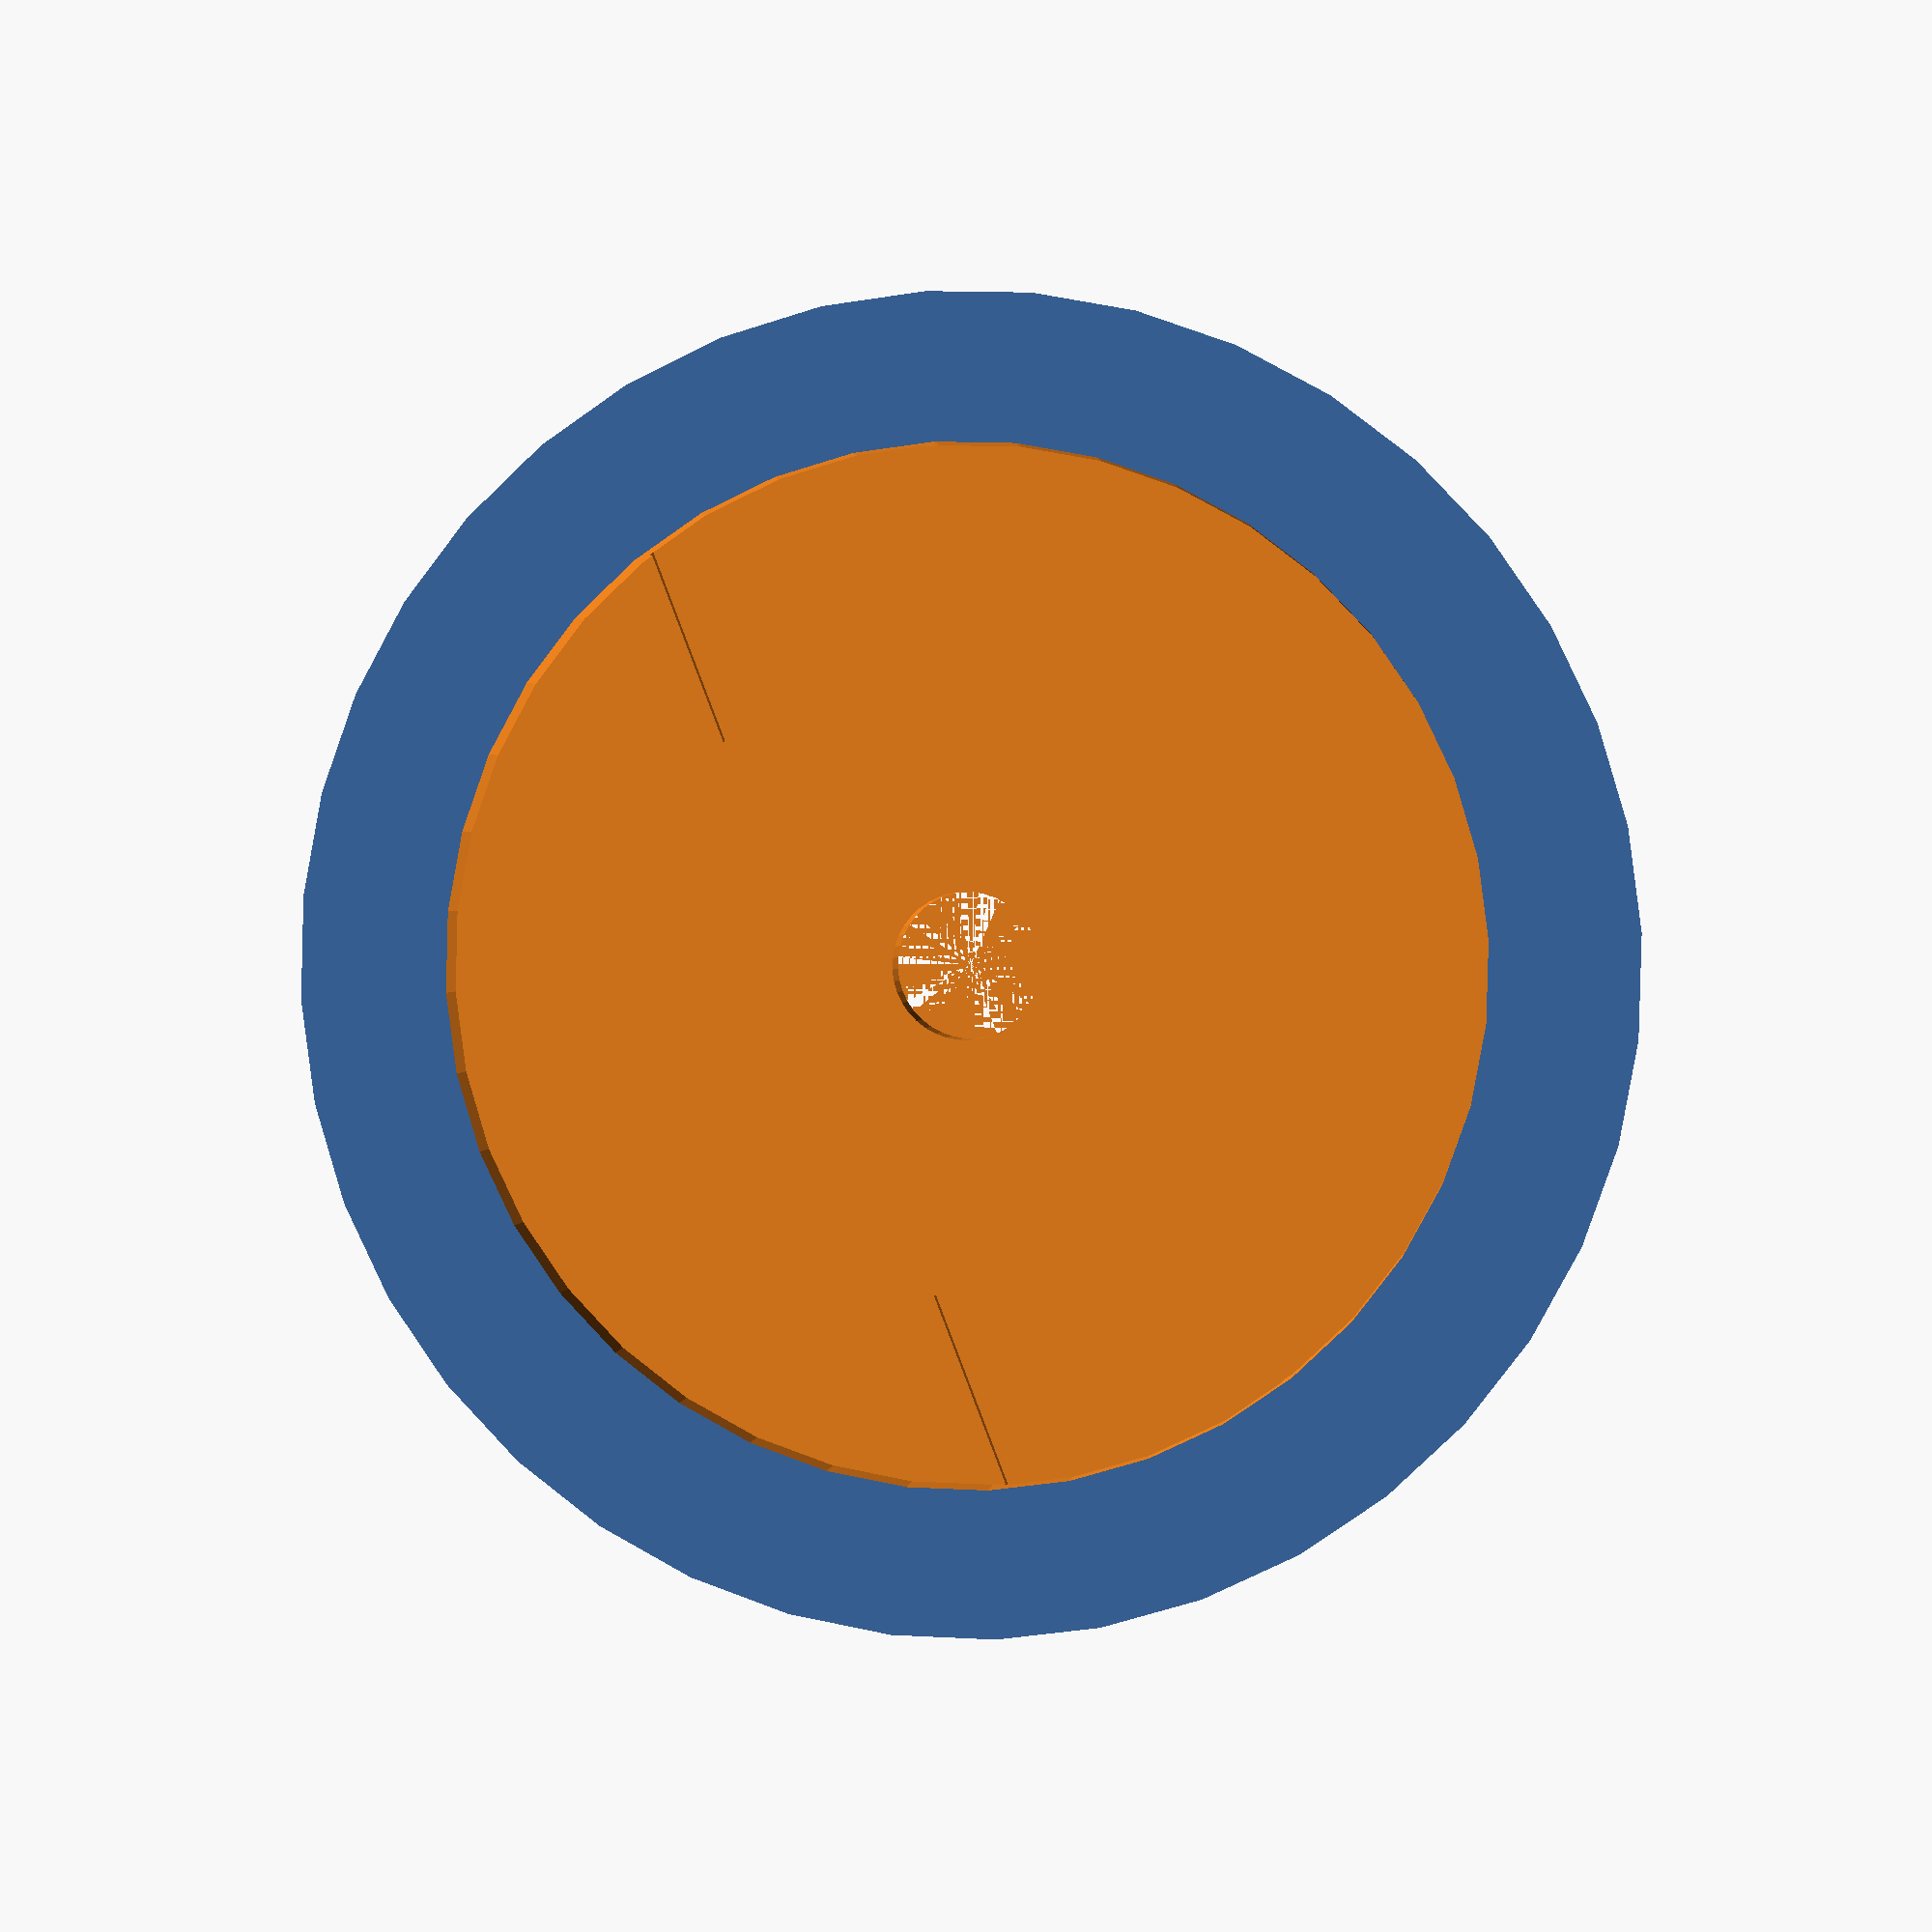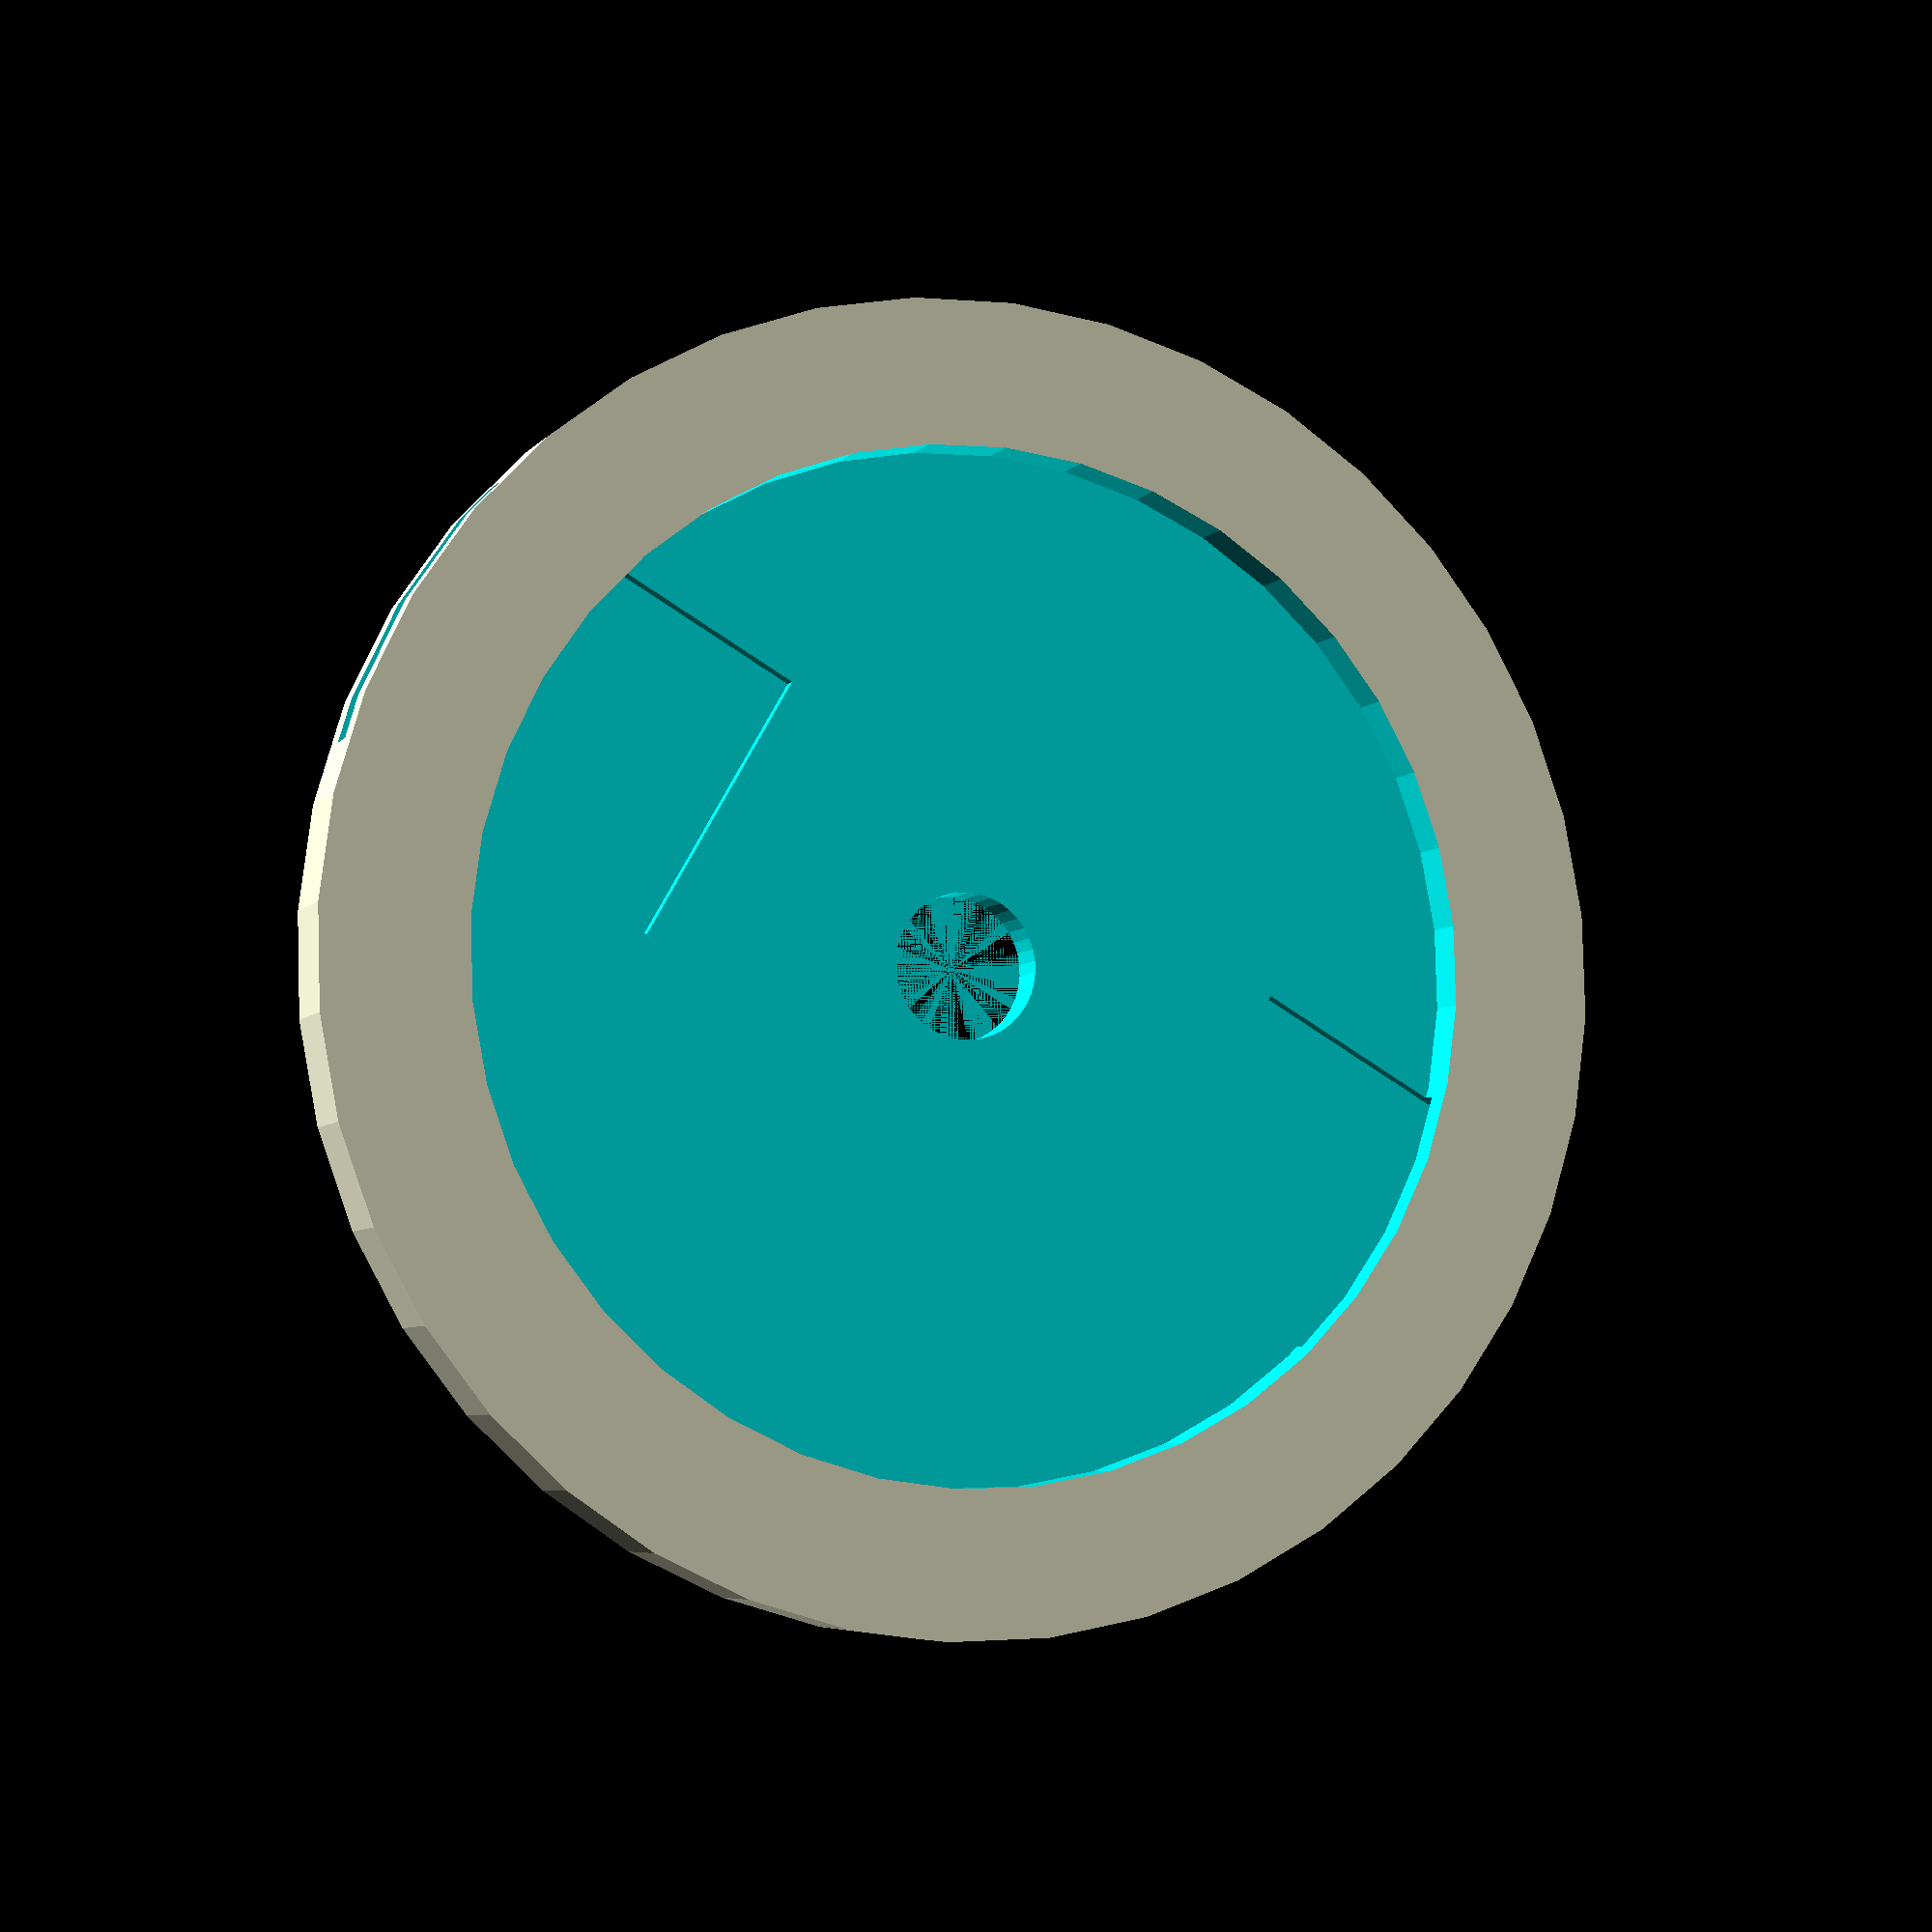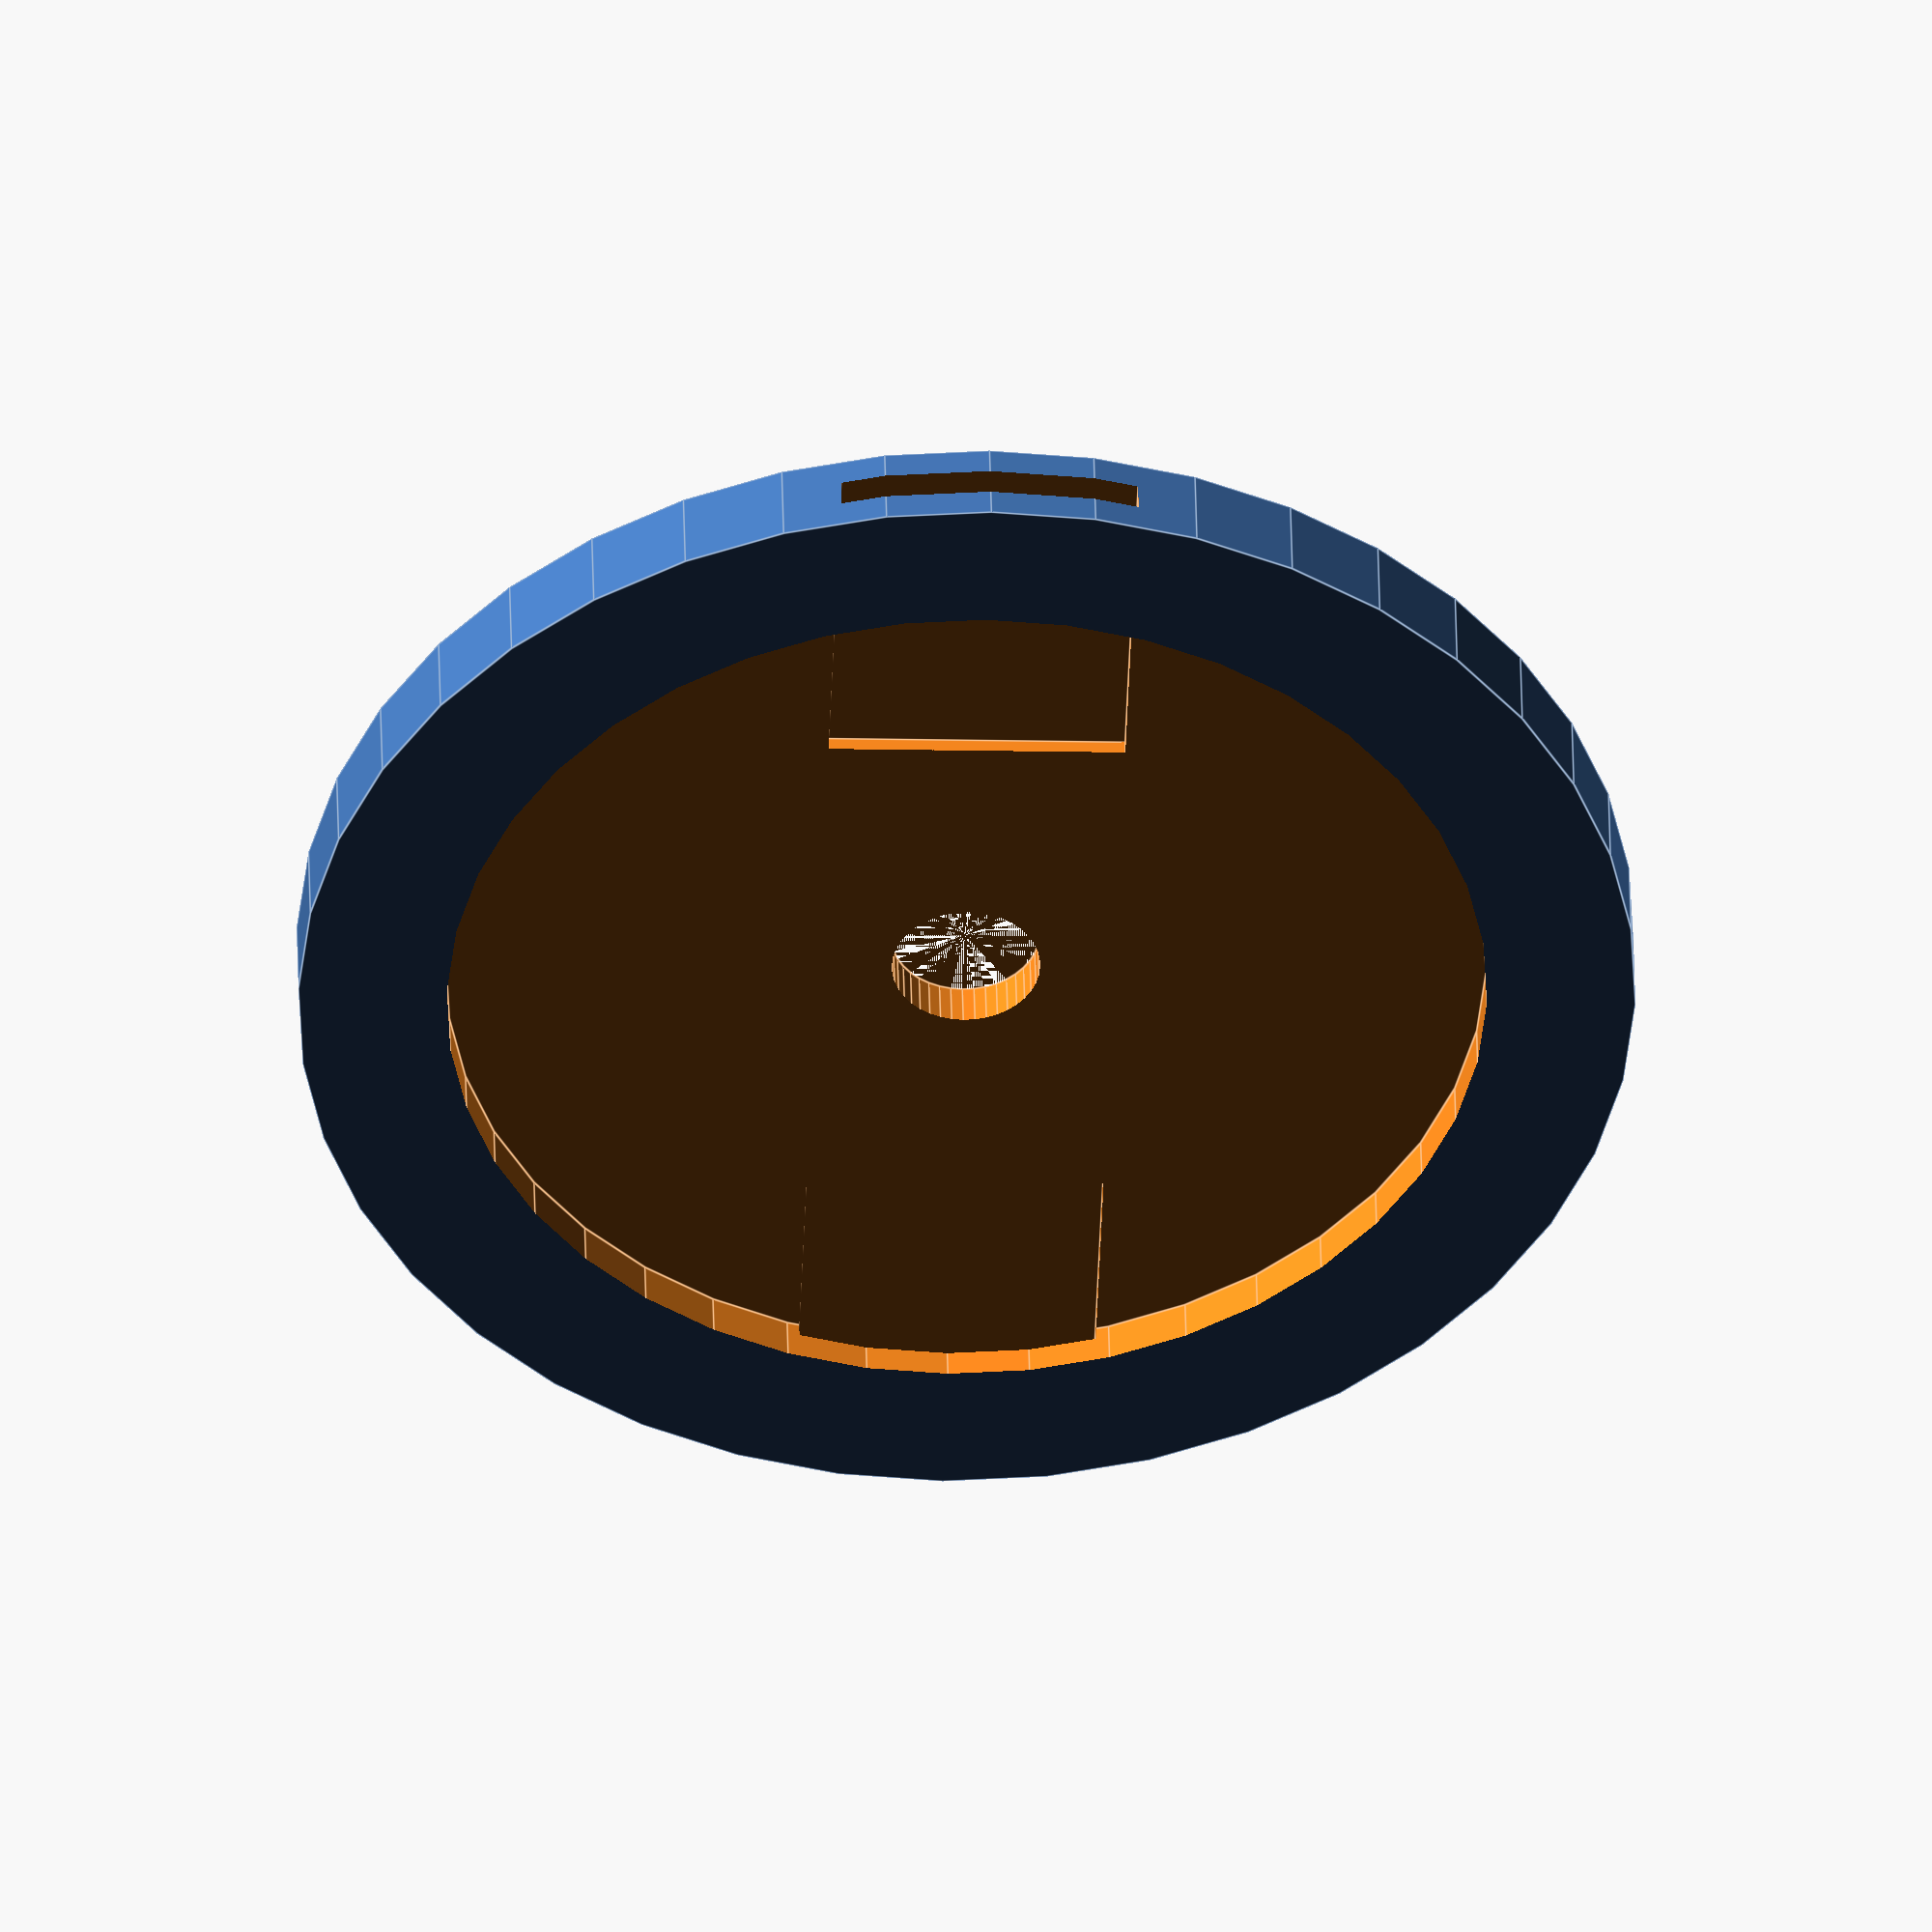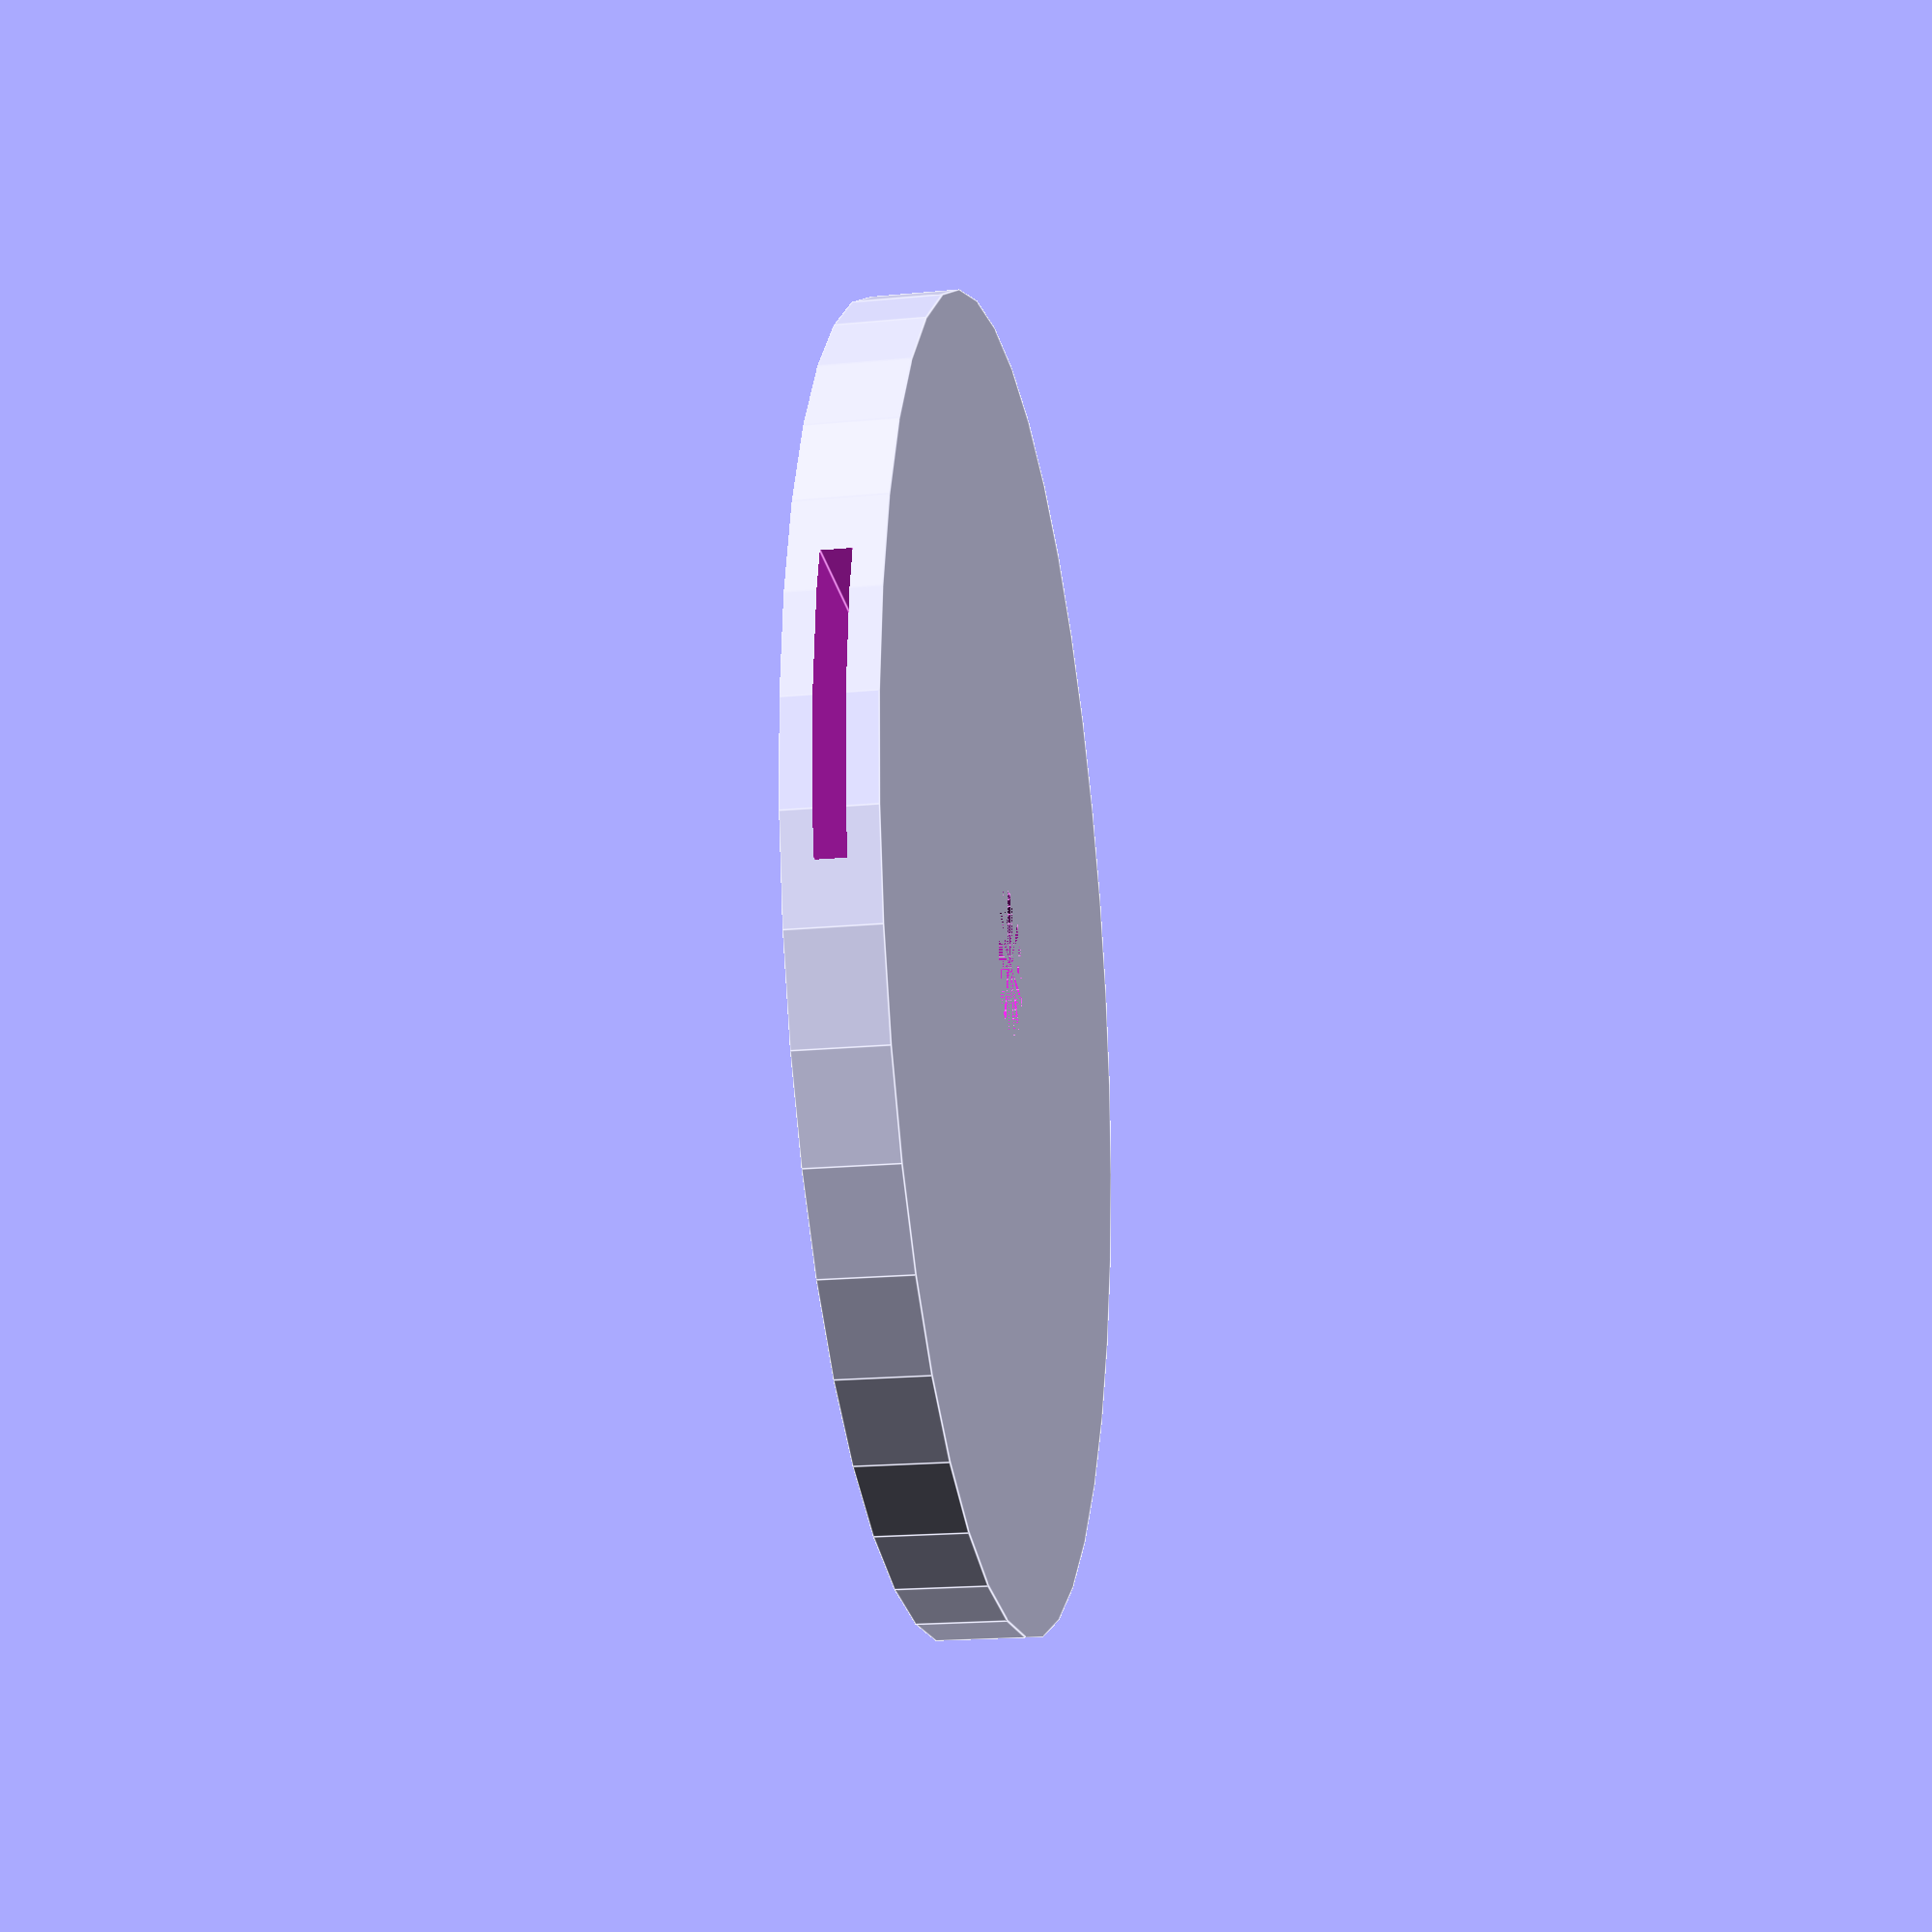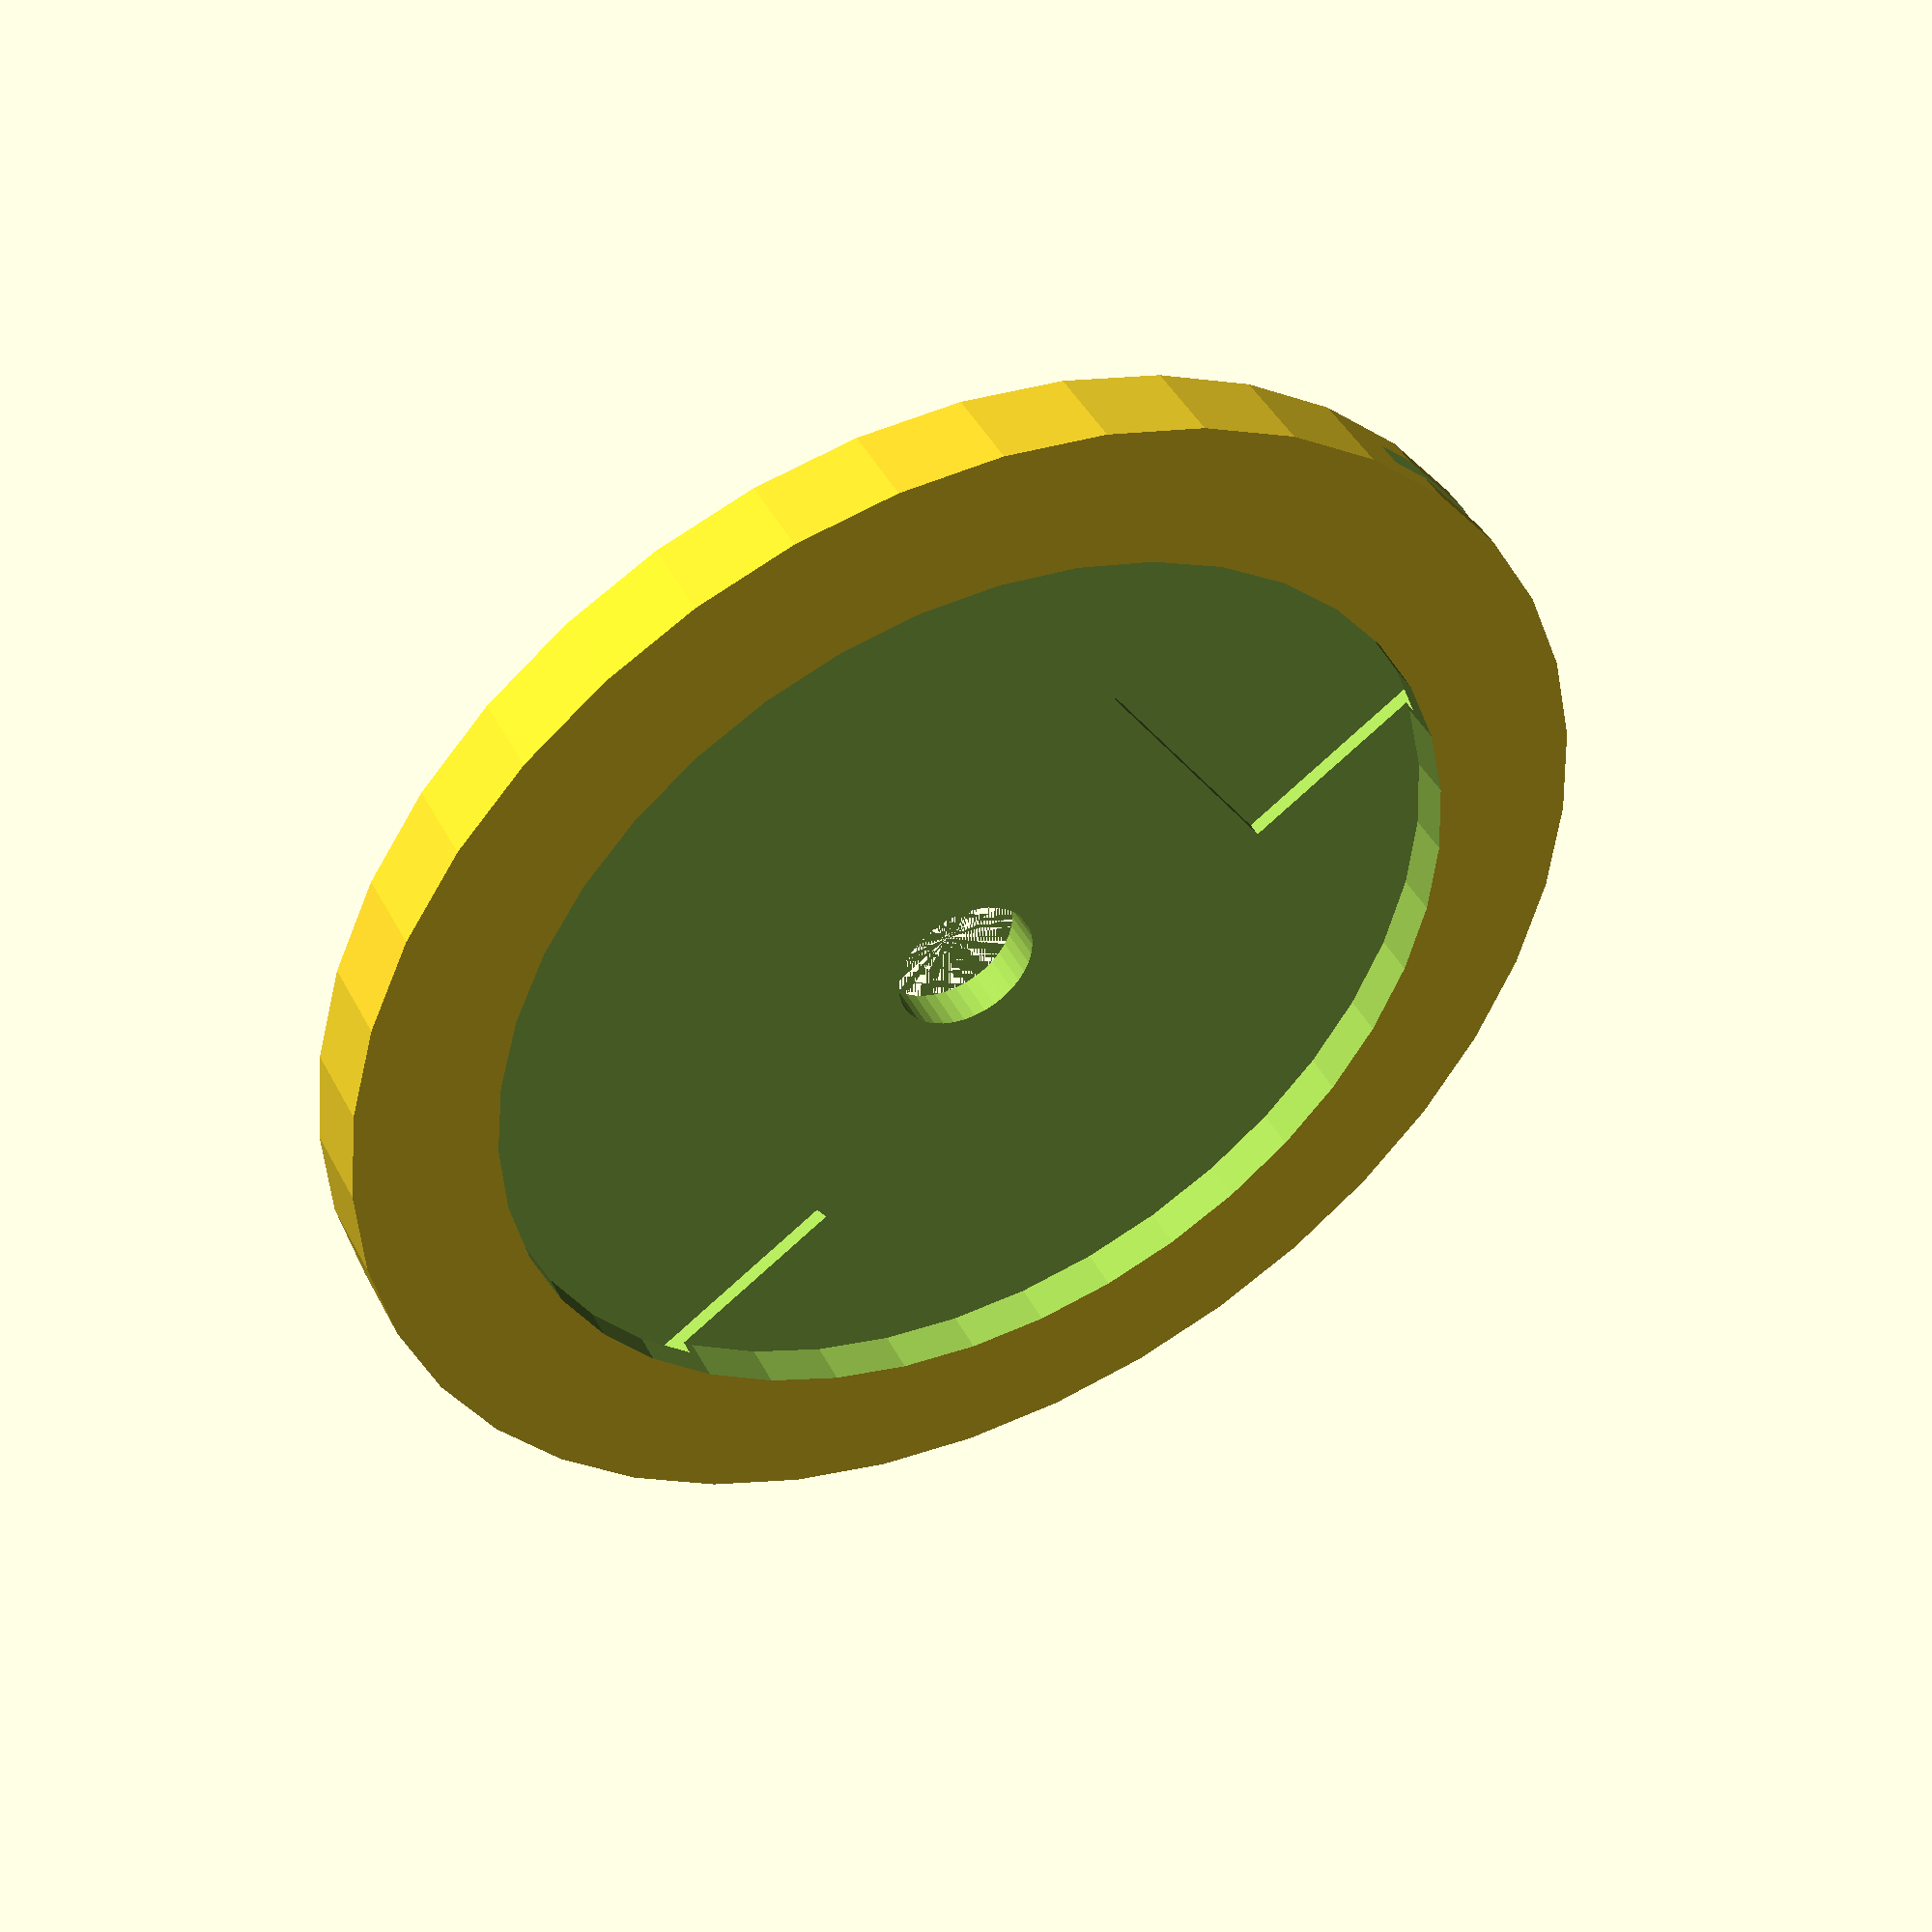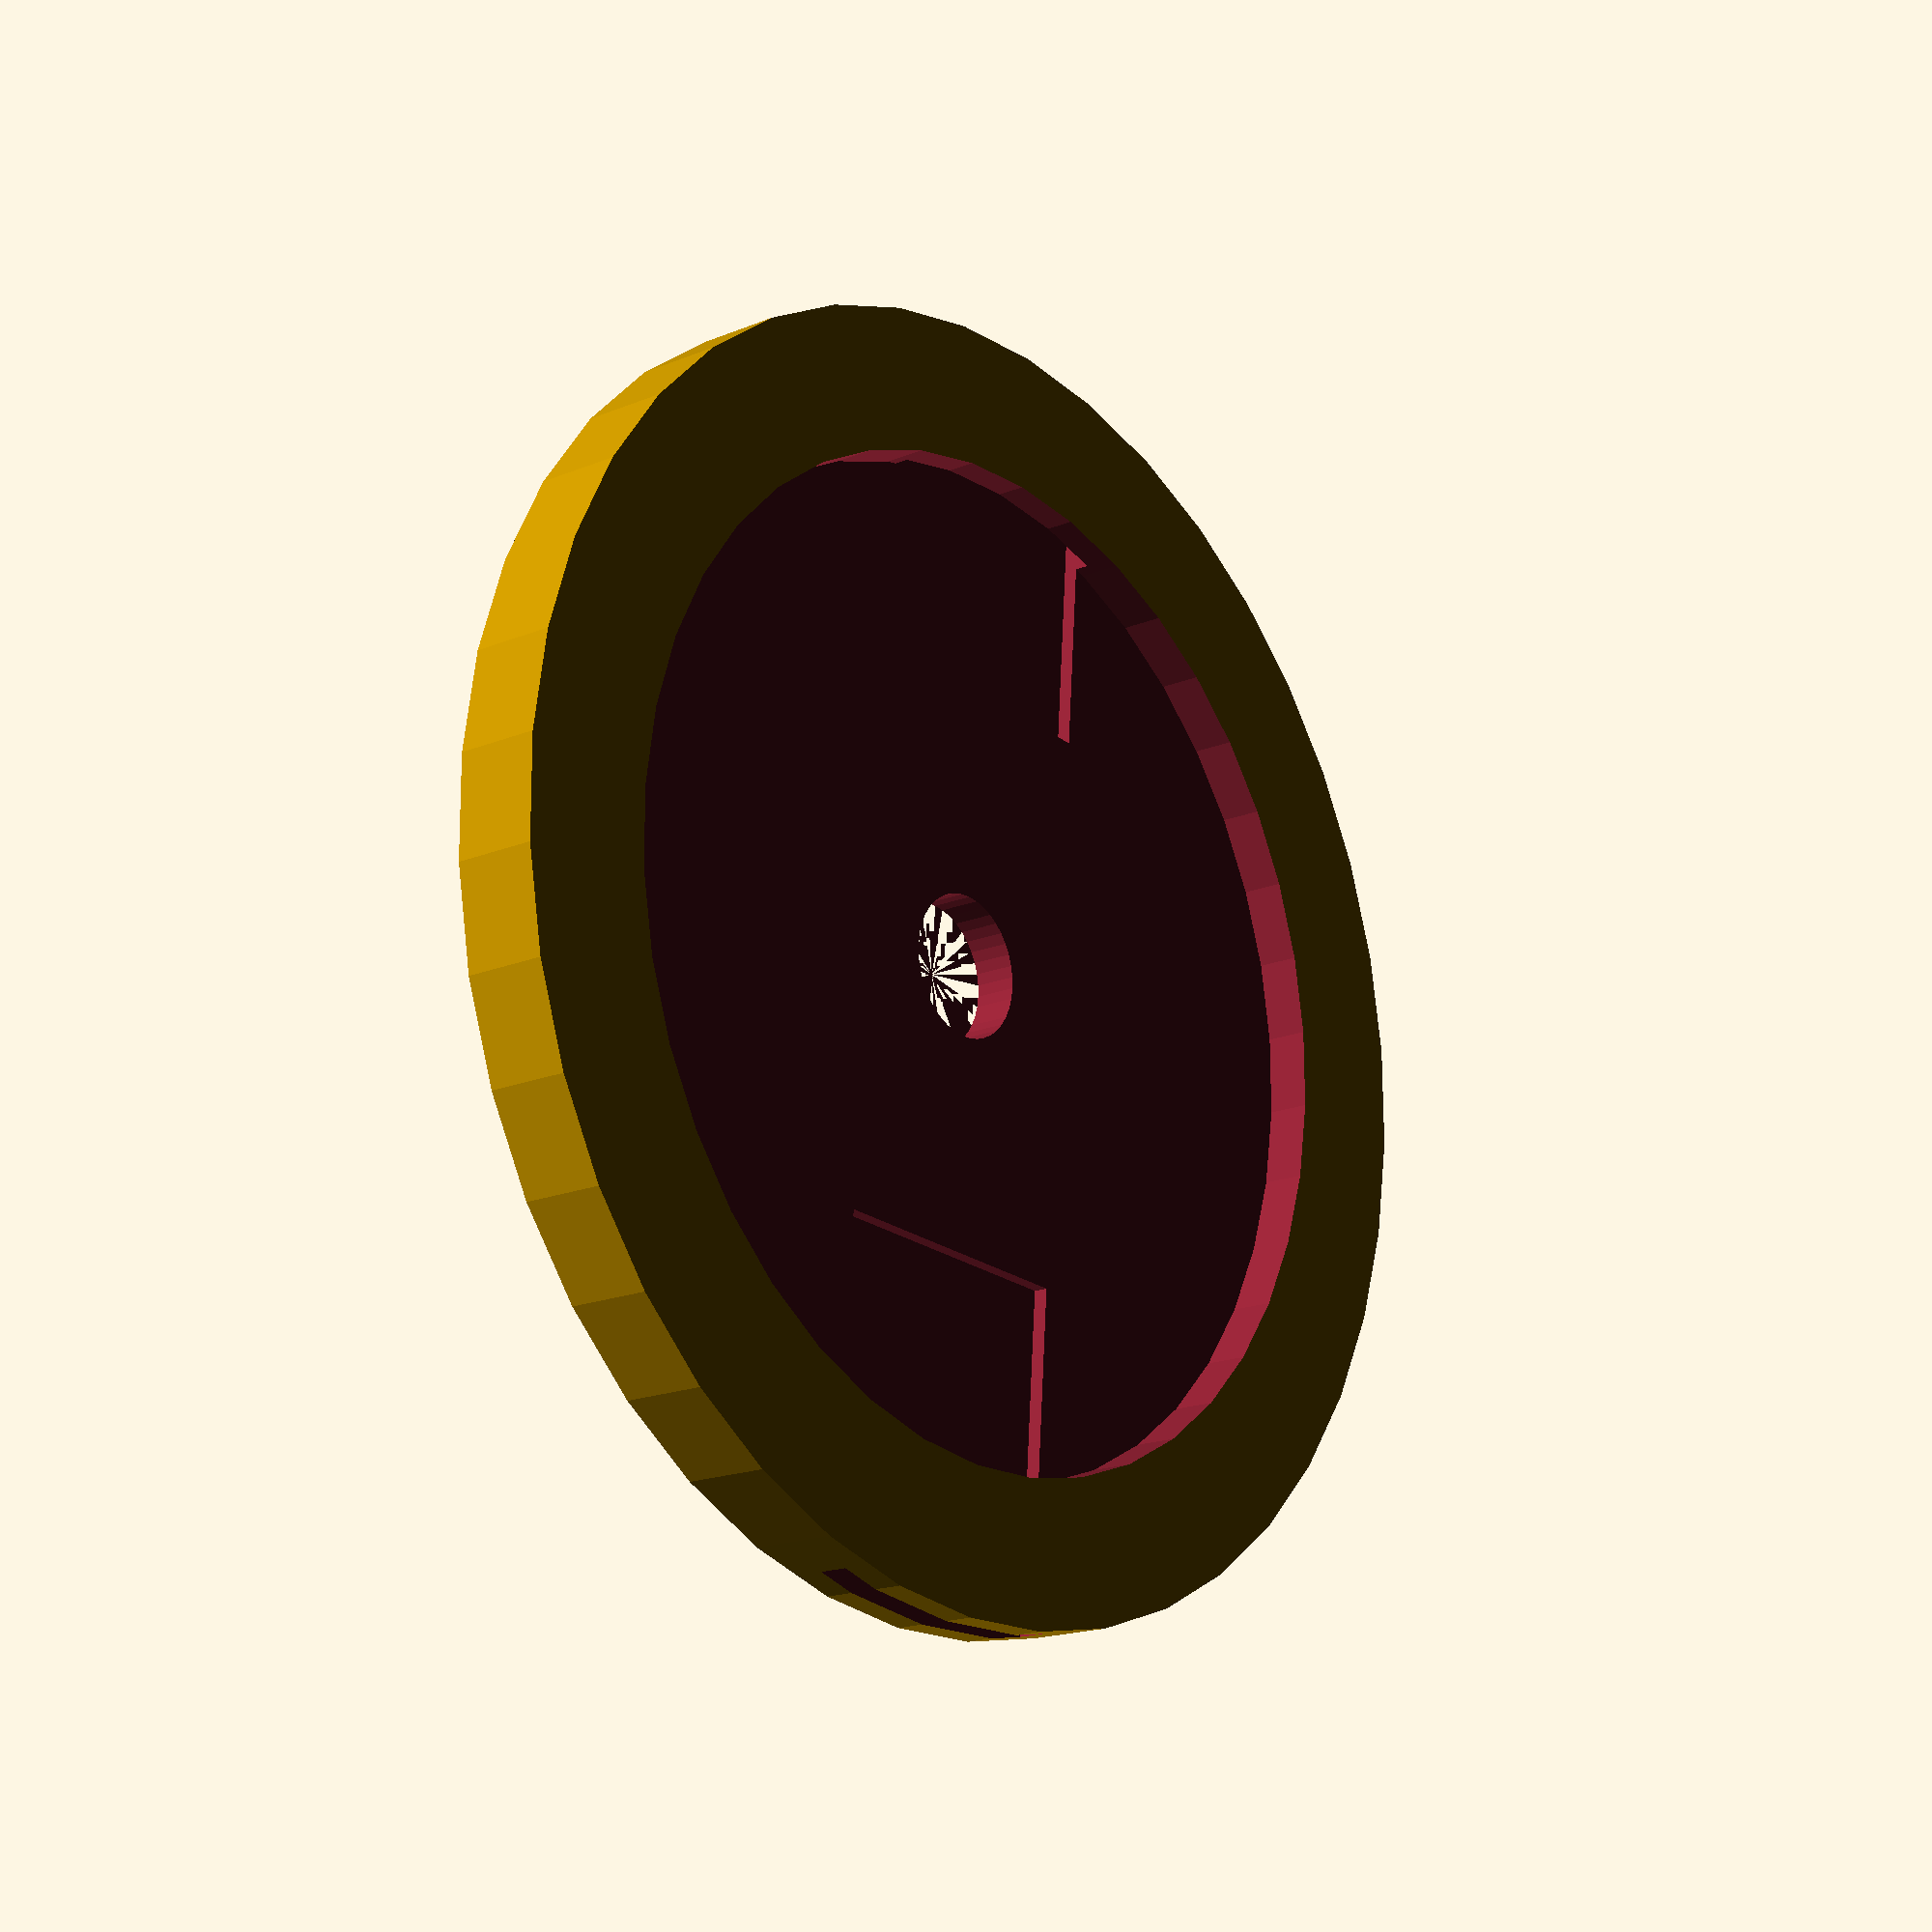
<openscad>
$fn = 40;
outer_radius = 45;
inner_diameter = 10;
thickness = 4;
blade_length = 60;
blade_width = 20;
blade_thickness = 2;

difference() {
    cylinder(h = thickness + 2, r = outer_radius);
    translate([0,0,thickness -1])
        cylinder(h = 6, r = outer_radius - 10);
    cylinder(h = thickness + 2, d = inner_diameter);
    translate([- (blade_width / 2), blade_length / 3, 2]) cube(size = [blade_width, blade_length, blade_thickness]);
    translate([- (blade_width / 2), - (blade_length + (blade_length / 3)), 2]) cube(size = [blade_width, blade_length, blade_thickness]);
}
</openscad>
<views>
elev=178.6 azim=339.0 roll=173.6 proj=p view=wireframe
elev=185.8 azim=119.9 roll=200.1 proj=p view=wireframe
elev=136.4 azim=182.1 roll=181.2 proj=o view=edges
elev=19.1 azim=267.9 roll=100.3 proj=p view=edges
elev=316.0 azim=235.4 roll=334.0 proj=p view=wireframe
elev=197.7 azim=4.1 roll=230.7 proj=p view=solid
</views>
